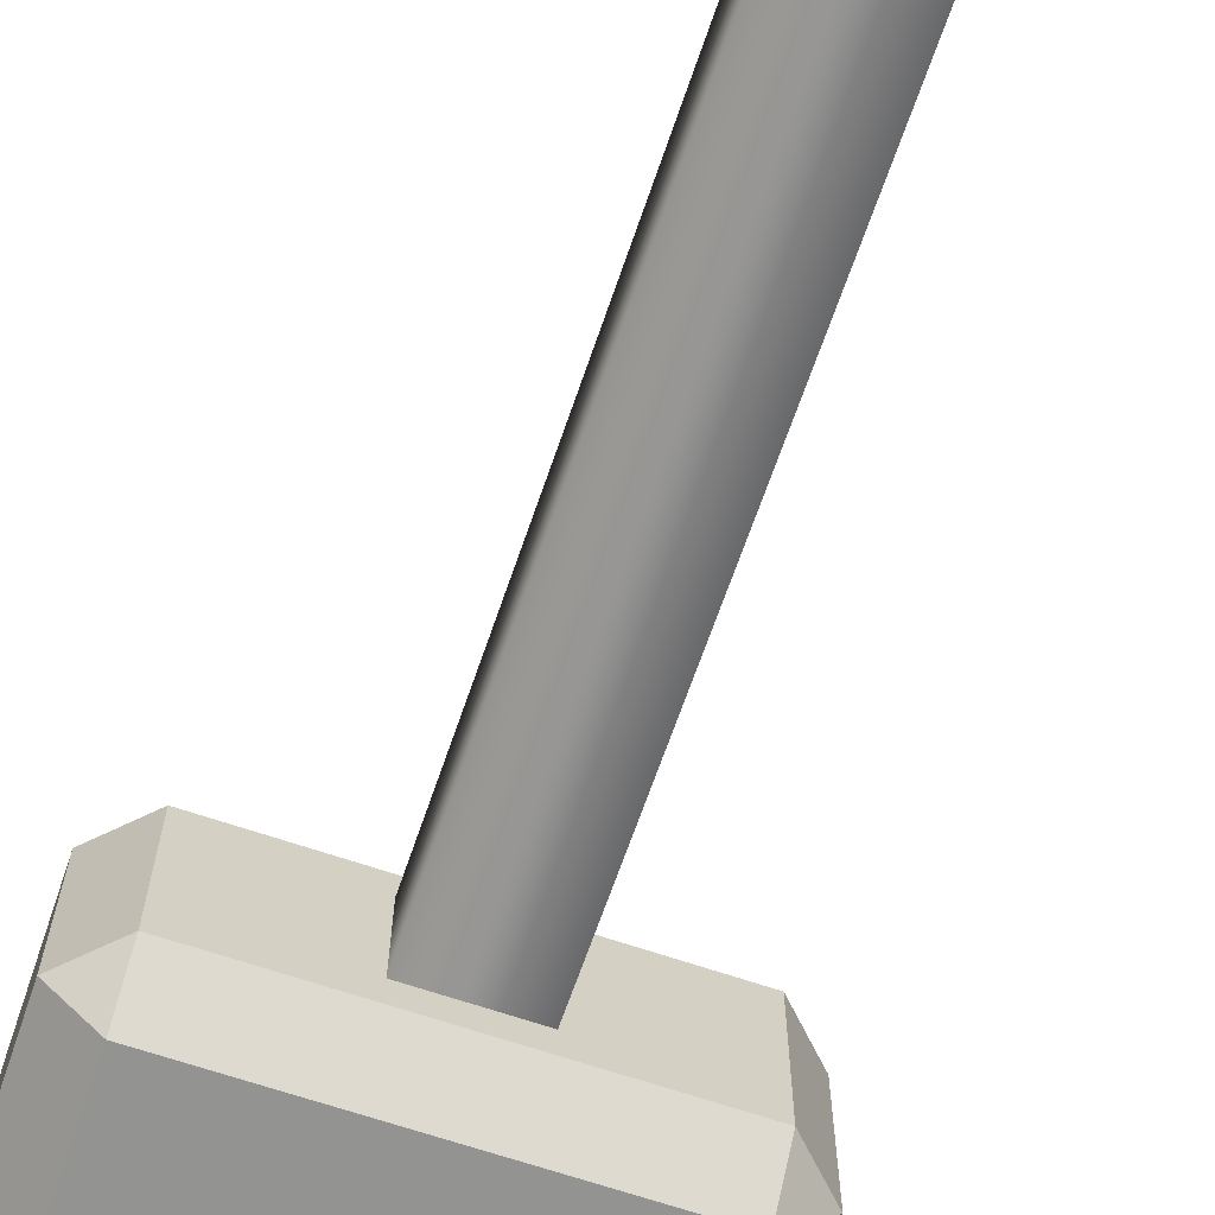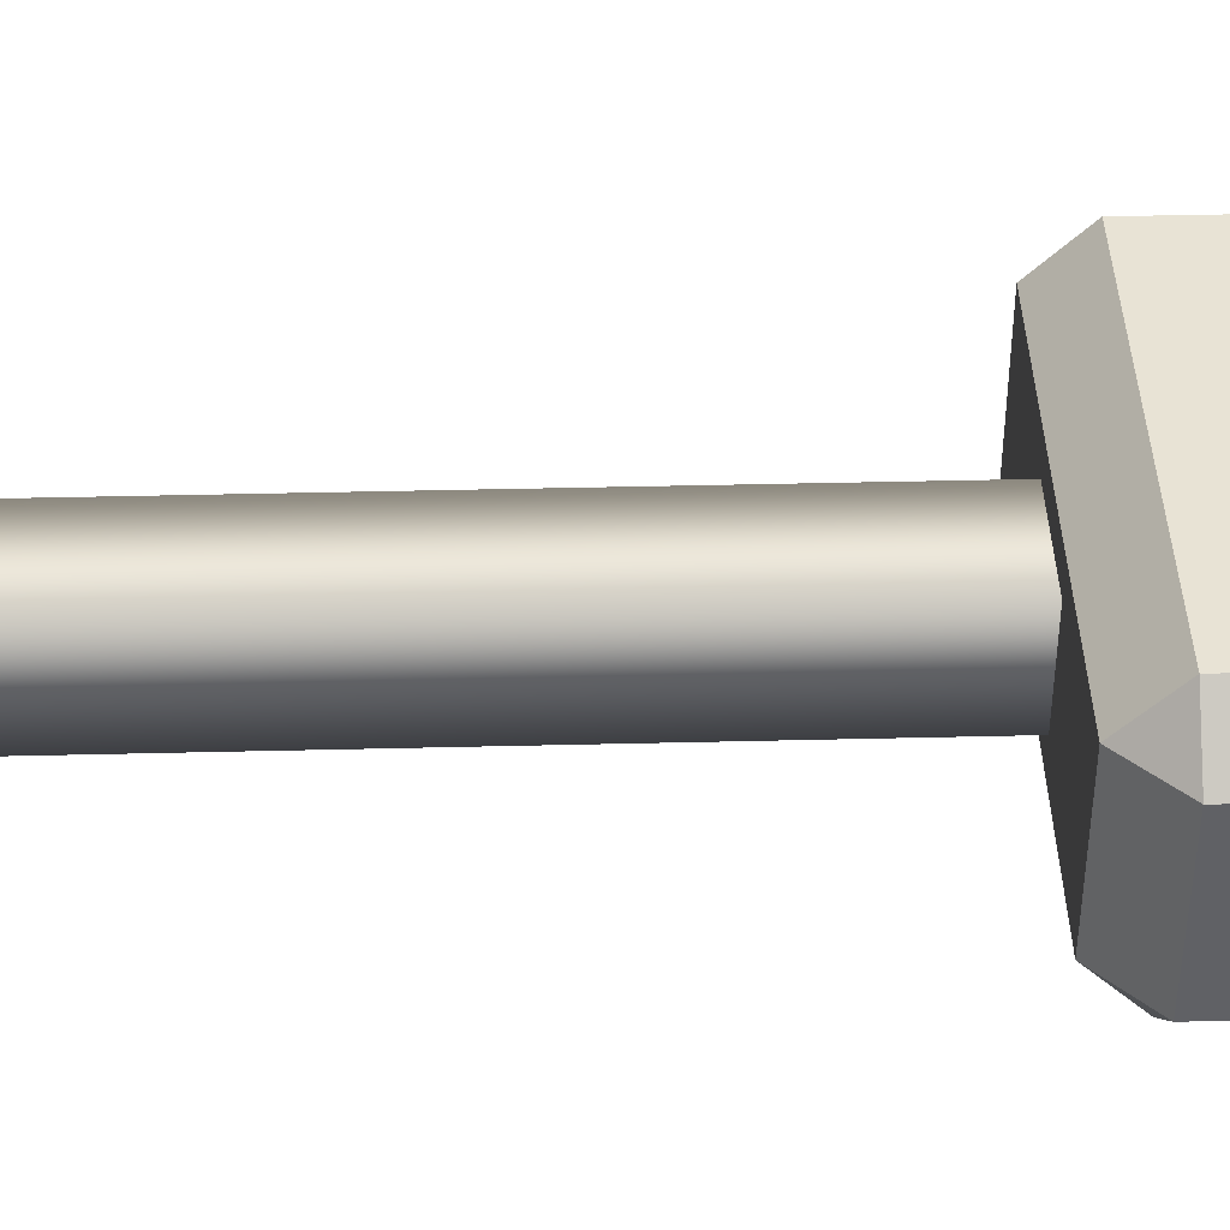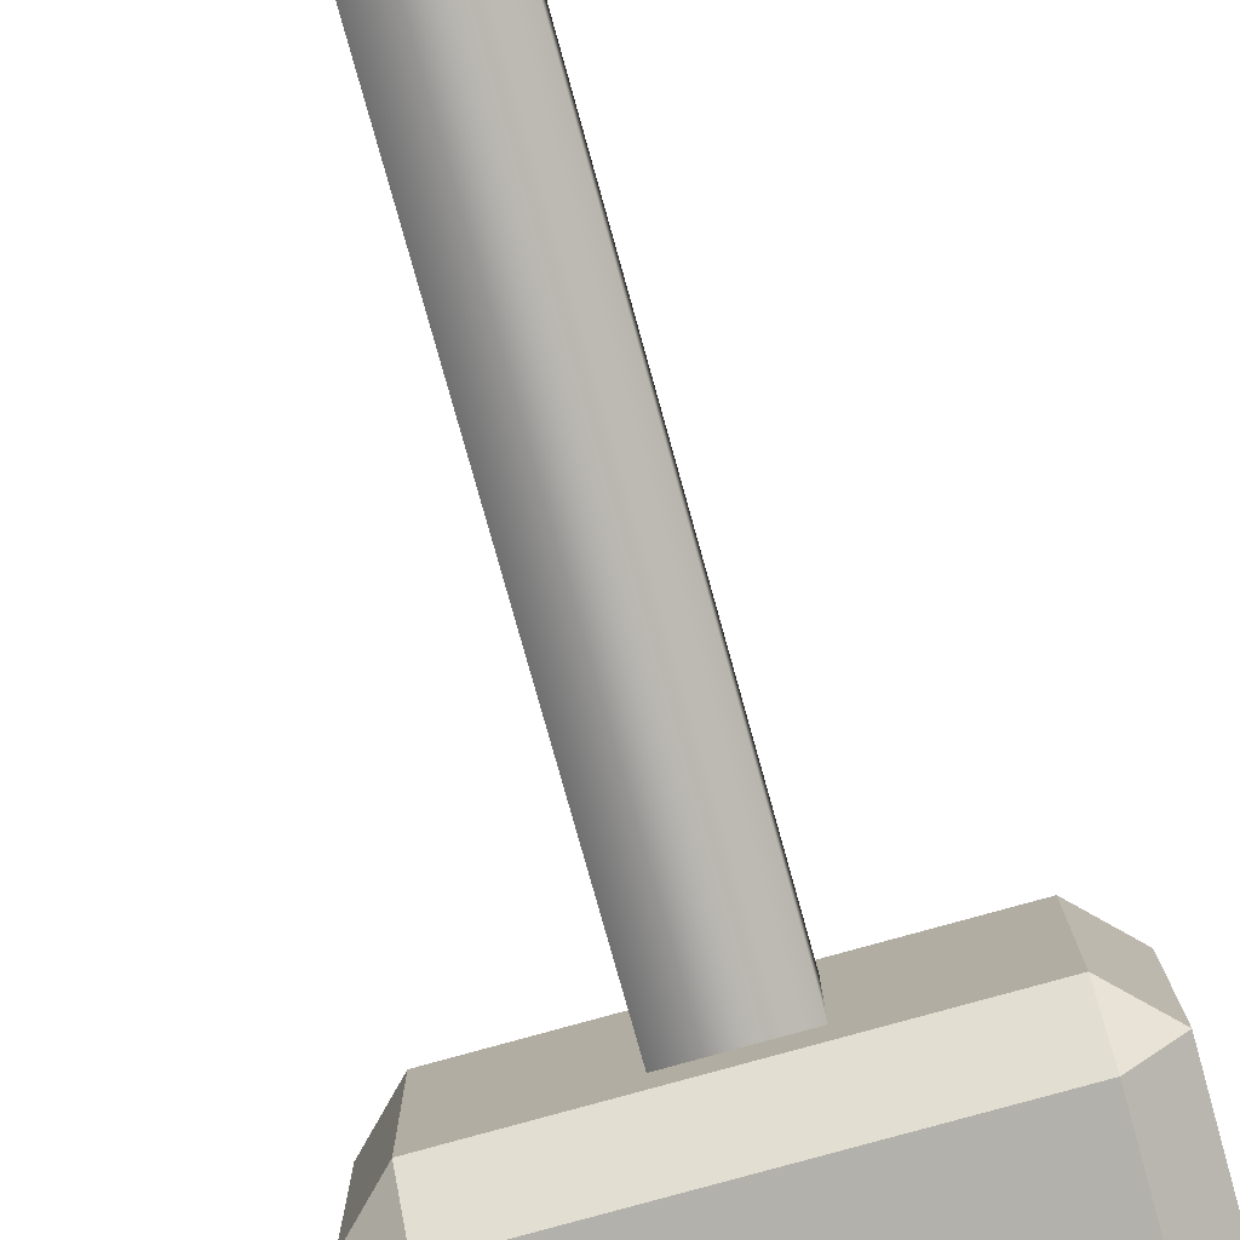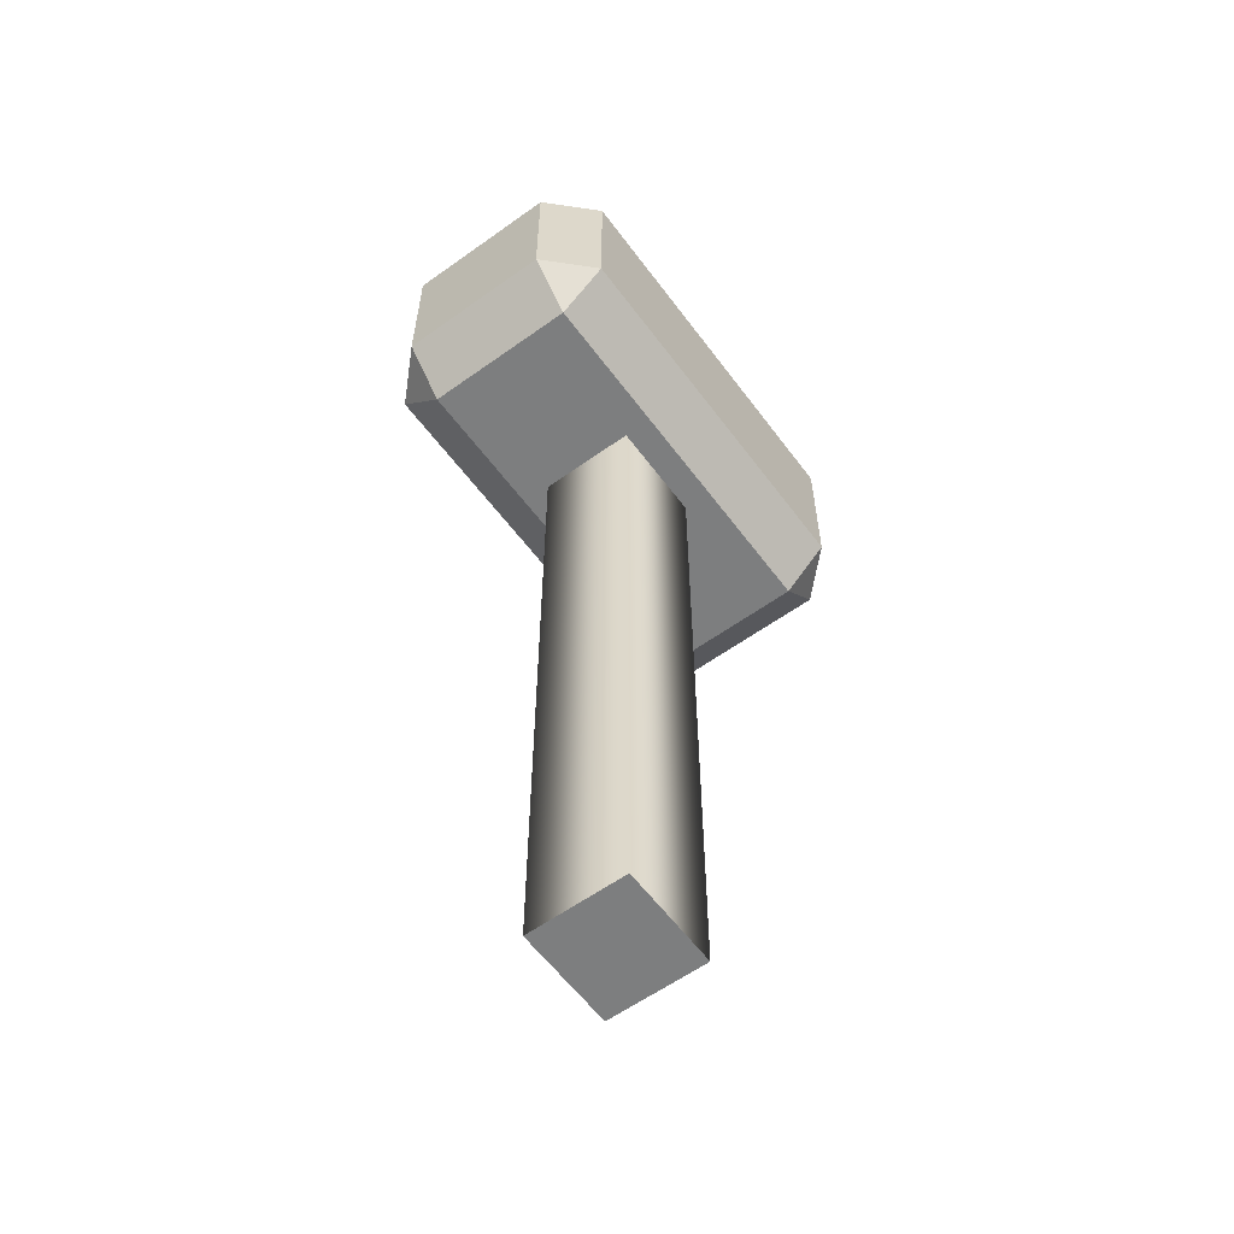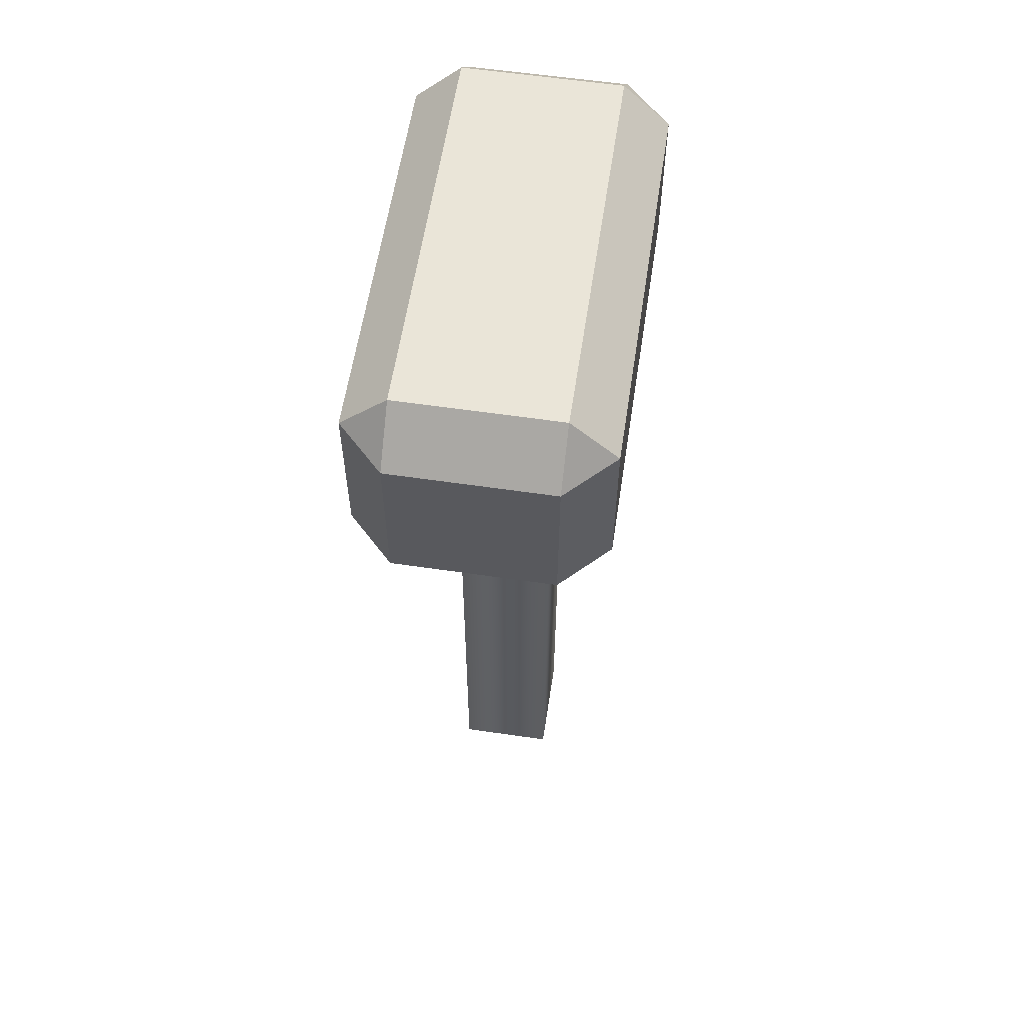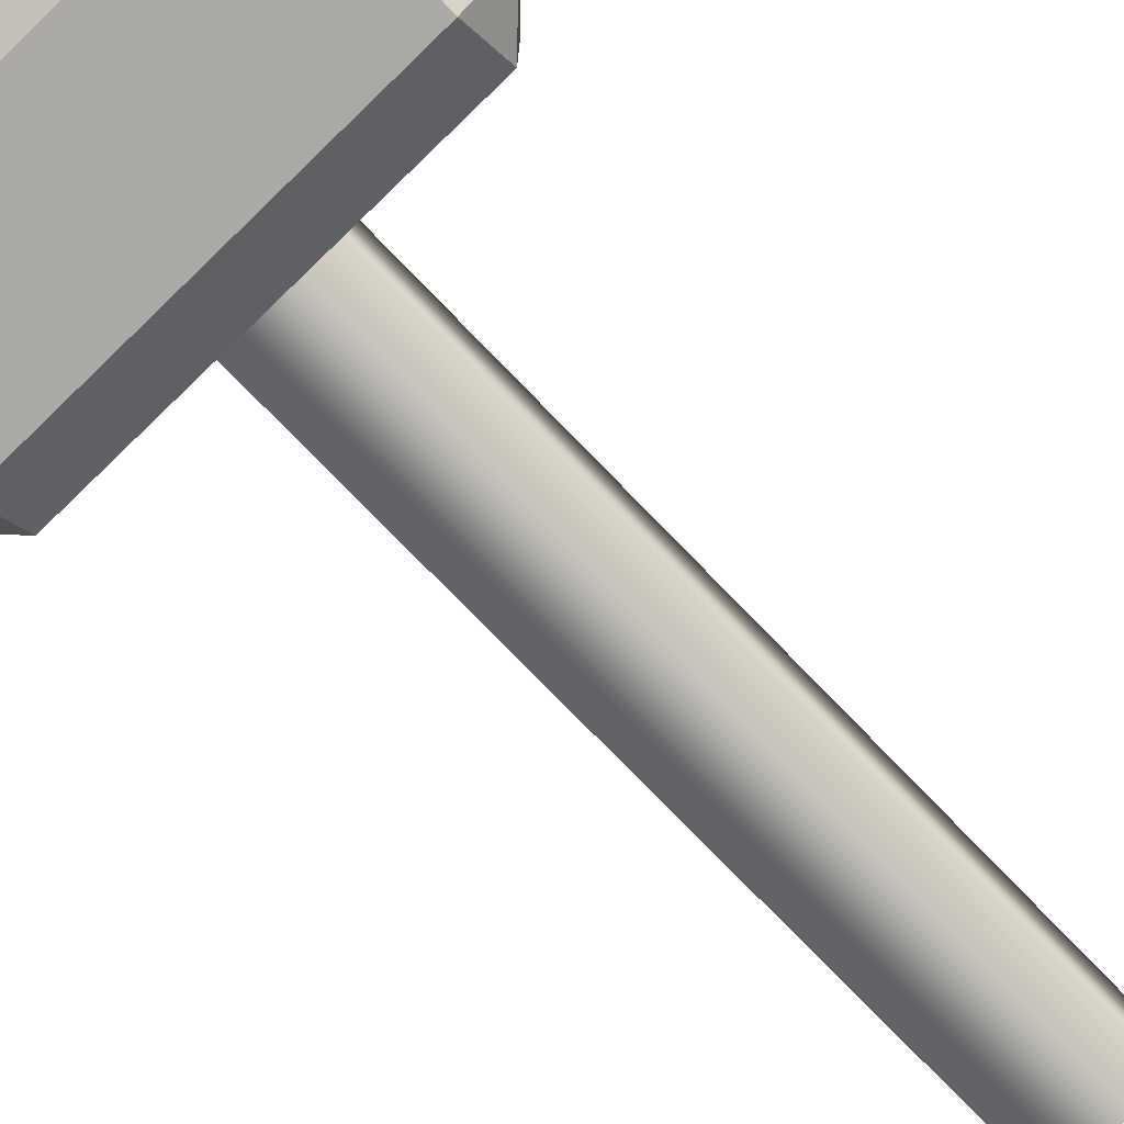
<metadata>
{"format":"obj","ext":"obj","renderer":"f3d","projection":"perspective","resolution":1024,"background":"white","views":[{"elev":-66.6,"azim":-18.9,"up":"+Z"},{"elev":41.2,"azim":88.3,"up":"+Z"},{"elev":-78.9,"azim":15.6,"up":"+Z"},{"elev":-59.3,"azim":-53.6,"up":"+Y"},{"elev":59.0,"azim":-81.4,"up":"+Y"},{"elev":-75.7,"azim":-136.0,"up":"+Z"}]}
</metadata>
<code>
o Cube.001
v -0.4133 -1 -0.3961
v 0.4133 -1 -0.3961
v 0.4133 -6.827 0.3961
v -0.4133 -6.827 0.3961
v -1.934 -0.6318 0.6318
v -1.934 0.6318 0.6318
v -1.934 0.6318 -0.6318
v -1.934 -0.6318 -0.6318
v 1.565 -0.6318 1
v 1.565 0.6318 1
v -1.565 0.6318 1
v -1.565 -0.6318 1
v 1.565 1 -0.6318
v -1.565 1 -0.6318
v -1.565 1 0.6318
v 1.565 1 0.6318
v 1.934 -0.6318 -0.6318
v 1.934 0.6318 -0.6318
v 1.934 0.6318 0.6318
v 1.934 -0.6318 0.6318
v 1.565 0.6318 -1
v 1.565 -1 -0.6318
v 1.565 -0.6318 -1
v 1.565 -1 0.6318
v -1.565 0.6318 -1
v -1.565 -0.6318 -1
v -1.565 -1 -0.6318
v -1.565 -1 0.6318
v -0.4133 -1 0.3961
v 0.4133 -1 0.3961
v 0.4133 -6.827 -0.3961
v -0.4133 -6.827 -0.3961
f 30 29 4 3
f 5 6 7 8
f 9 10 11 12
f 13 14 15 16
f 17 18 19 20
f 21 13 18
f 22 23 17
f 19 16 10
f 20 9 24
f 25 7 14
f 8 26 27
f 6 11 15
f 28 12 5
f 27 28 5 8
f 22 27 26 23
f 18 17 23 21
f 12 11 6 5
f 10 9 20 19
f 25 26 8 7
f 16 15 11 10
f 13 16 19 18
f 28 24 9 12
f 15 14 7 6
f 14 13 21 25
f 24 22 17 20
f 26 25 21 23
f 1 29 28 27
f 2 1 27 22
f 29 30 24 28
f 30 2 22 24
f 1 2 31 32
f 32 31 3 4
f 2 30 3 31
f 29 1 32 4

</code>
